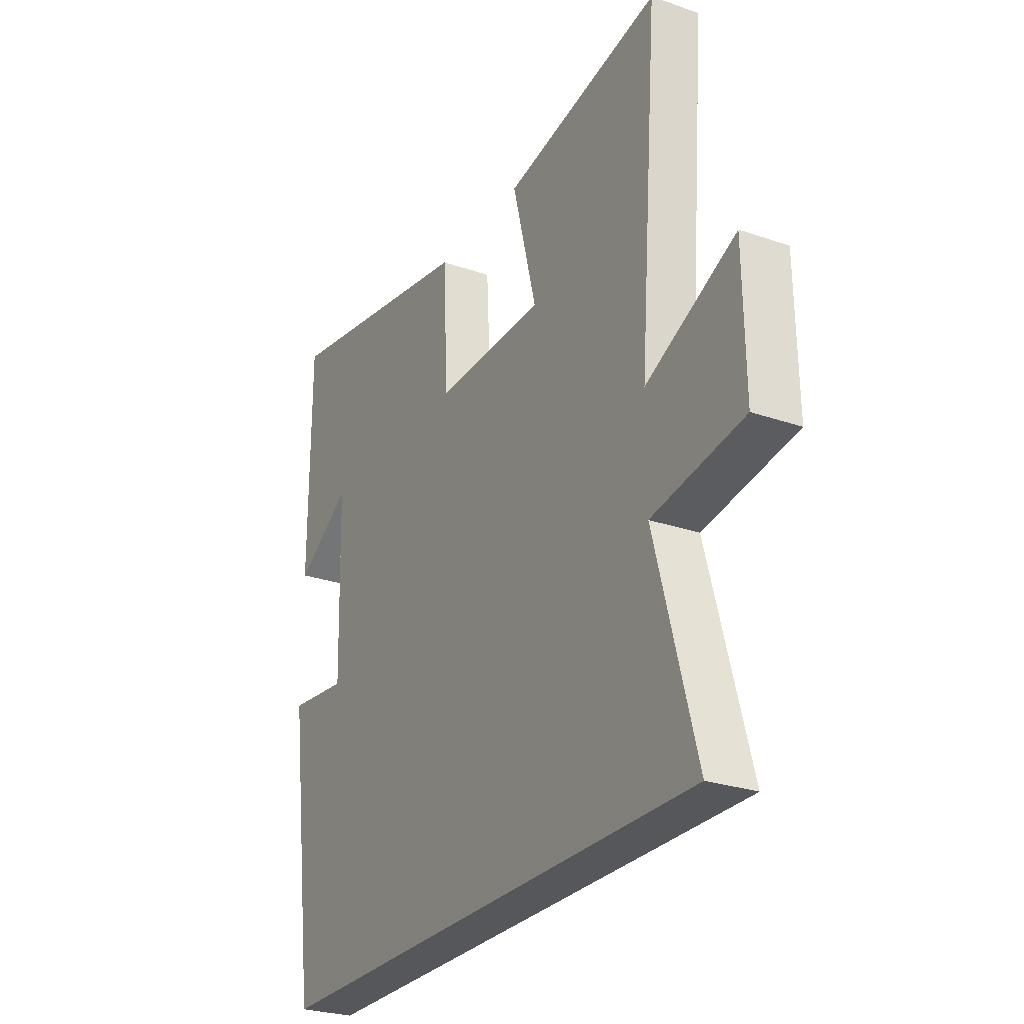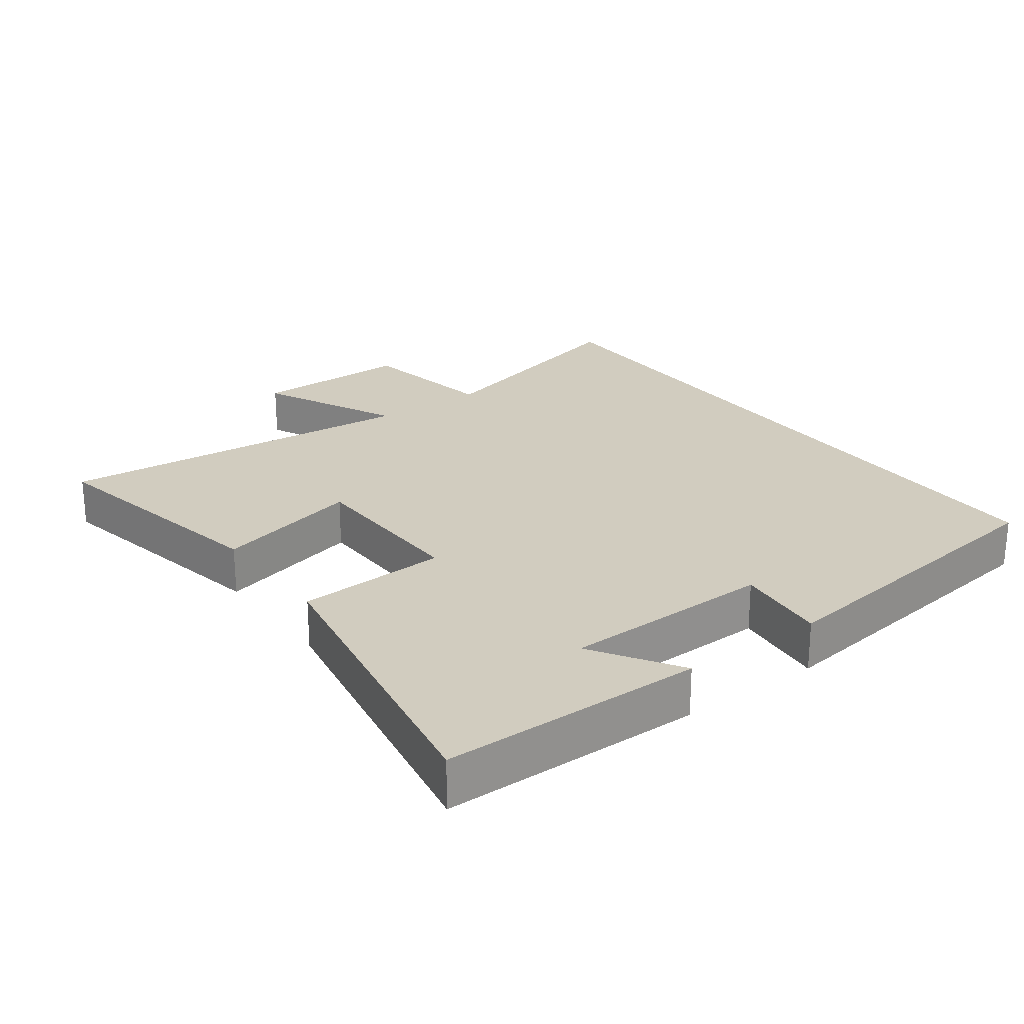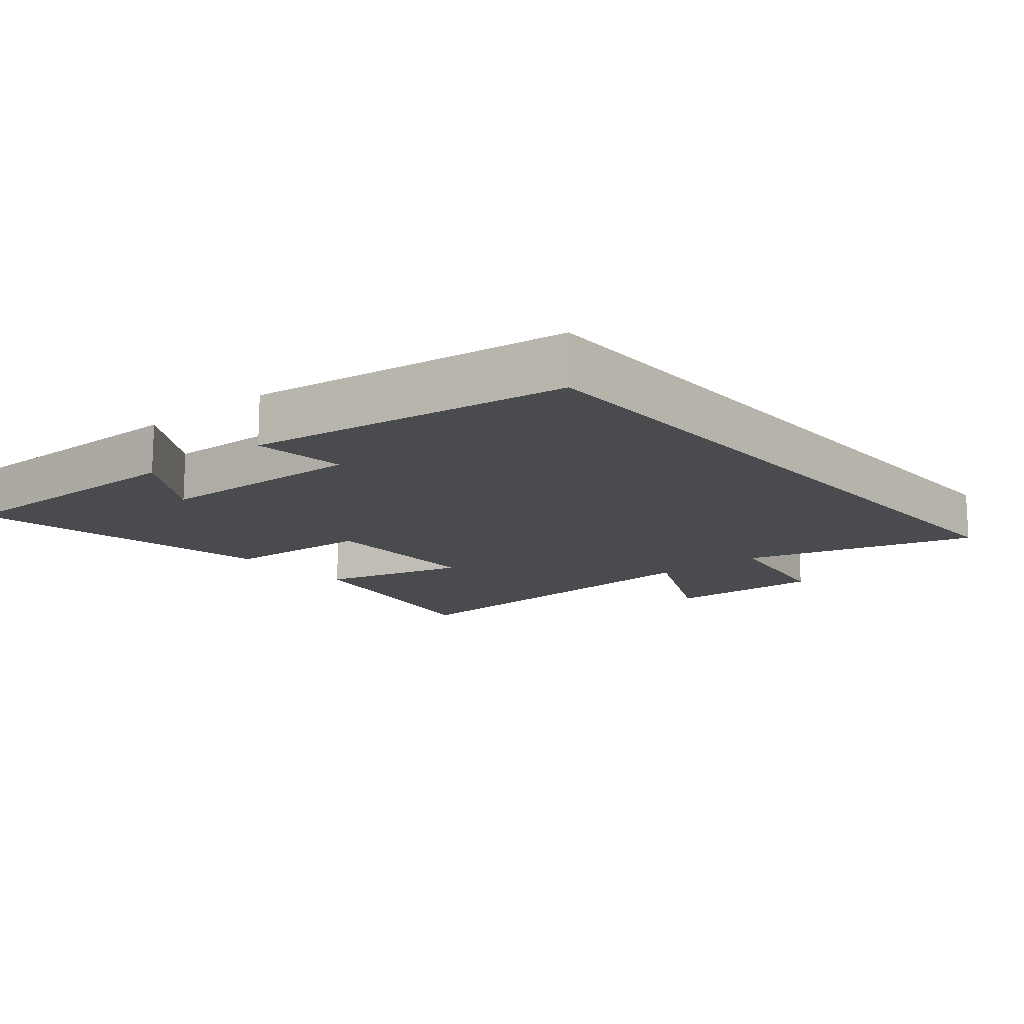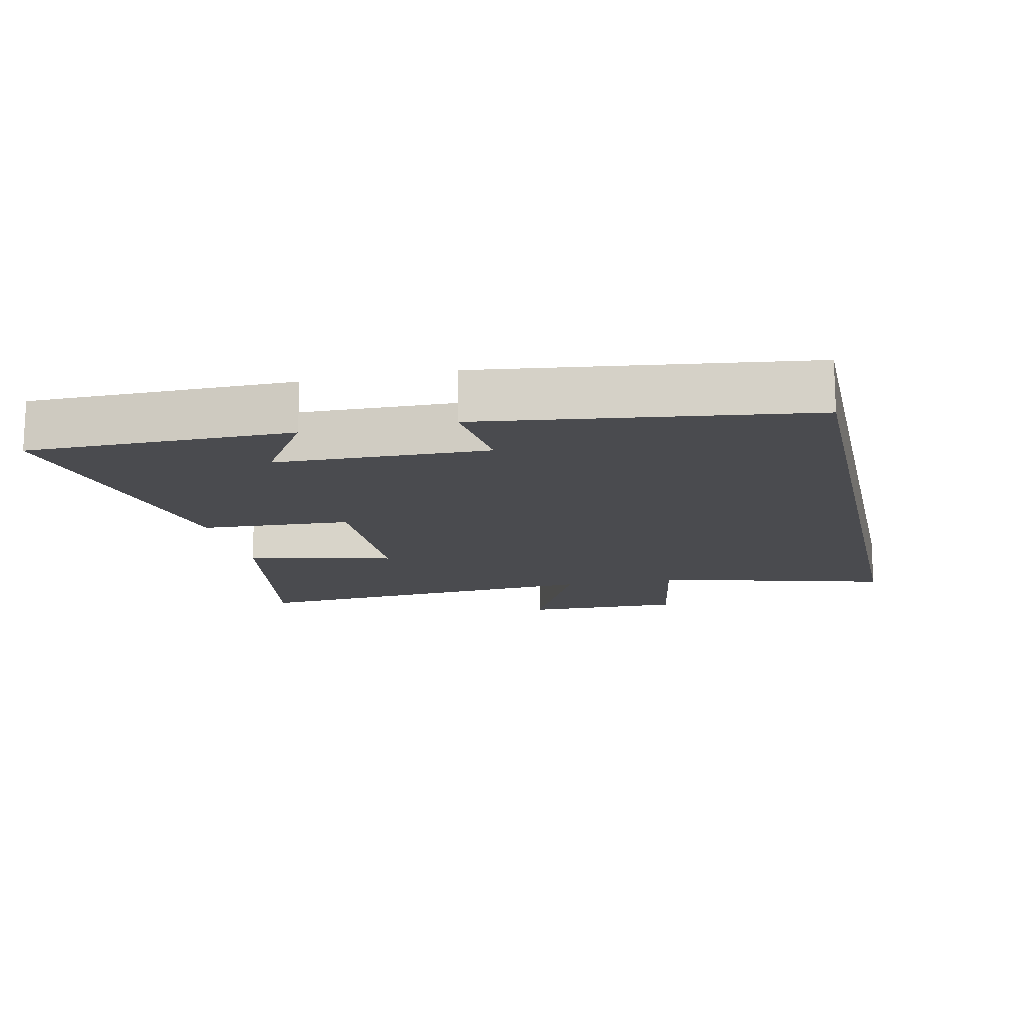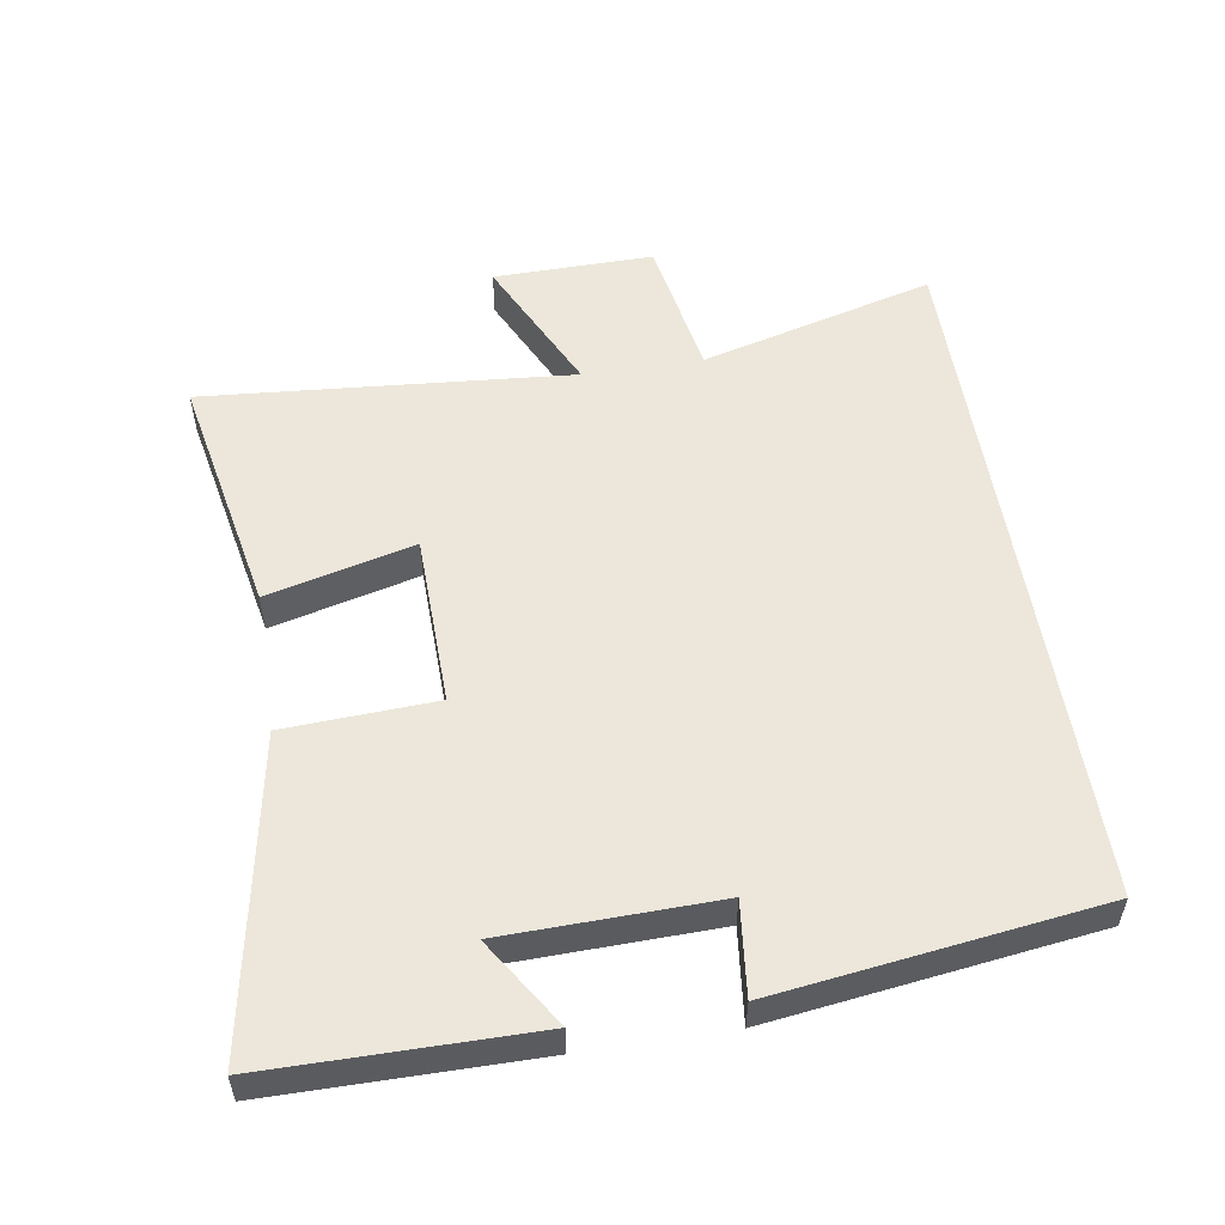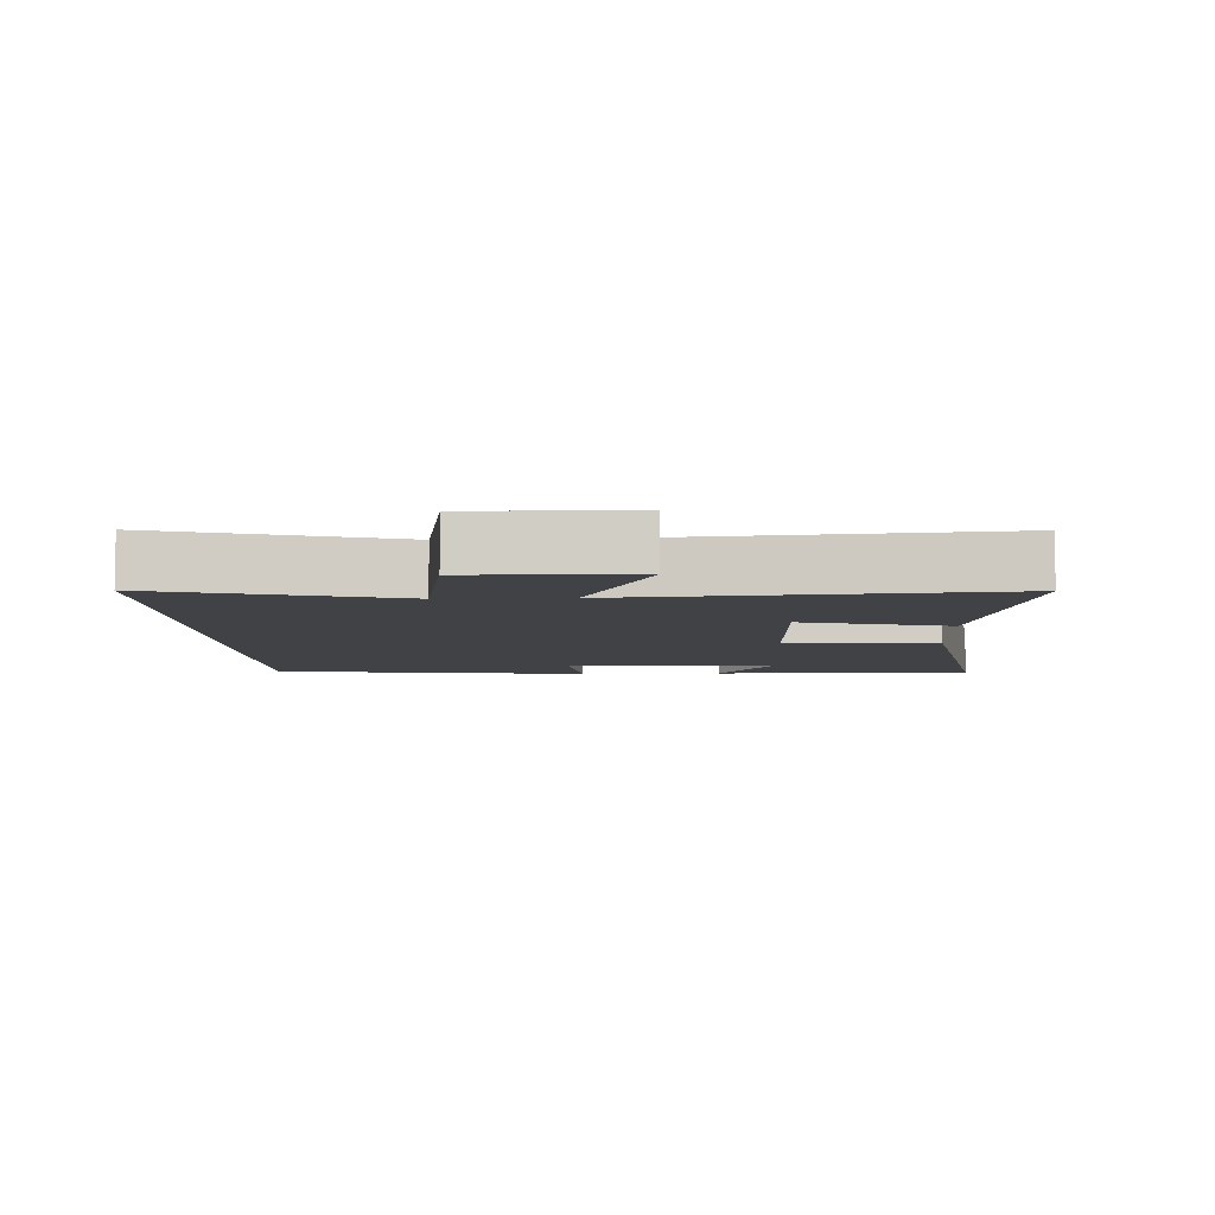
<metadata>
{"format":"obj","ext":"obj","renderer":"f3d","projection":"perspective","resolution":1024,"background":"white","views":[{"elev":-26.8,"azim":-118.4,"up":"+Z"},{"elev":24.2,"azim":53.8,"up":"+Y"},{"elev":-14.0,"azim":129.8,"up":"+Y"},{"elev":-14.3,"azim":102.6,"up":"+Y"},{"elev":53.7,"azim":81.0,"up":"+Y"},{"elev":-6.7,"azim":-87.6,"up":"+Y"}]}
</metadata>
<code>
v -0.544 0.07 0.572
v -0.178 0.07 0.5
v -0.234 0.07 0.282
v 0.022 0.07 0.276
v 0.034 0.07 0.5
v 0.499 0.07 0.583
v 0.5 0.07 0.193
v 0.37 0.07 0.276
v 0.362 0.07 -0.038
v 0.5 0.07 -0.023
v 0.436 0.07 -0.5
v -0.595 0.07 -0.5
v -0.5 0.07 -0.152
v -0.713 0.07 -0.115
v -0.709 0.07 0.123
v -0.5 0.07 0.024
v -0.544 0 0.572
v -0.178 0 0.5
v -0.234 0 0.282
v 0.022 0 0.276
v 0.034 0 0.5
v 0.499 0 0.583
v 0.5 0 0.193
v 0.37 0 0.276
v 0.362 0 -0.038
v 0.5 0 -0.023
v 0.436 0 -0.5
v -0.595 0 -0.5
v -0.5 0 -0.152
v -0.713 0 -0.115
v -0.709 0 0.123
v -0.5 0 0.024
f 13 14 15 16
f 10 11 12 13
f 9 10 13
f 8 9 13 16
f 5 6 7 8
f 4 5 8
f 4 8 16
f 3 4 16
f 1 2 3 16
f 32 31 30 29
f 29 28 27 26
f 29 26 25
f 32 29 25 24
f 24 23 22 21
f 24 21 20
f 32 24 20
f 32 20 19
f 32 19 18 17
f 1 17 18 2
f 2 18 19 3
f 3 19 20 4
f 4 20 21 5
f 5 21 22 6
f 6 22 23 7
f 7 23 24 8
f 8 24 25 9
f 9 25 26 10
f 10 26 27 11
f 11 27 28 12
f 12 28 29 13
f 13 29 30 14
f 14 30 31 15
f 15 31 32 16
f 16 32 17 1

</code>
